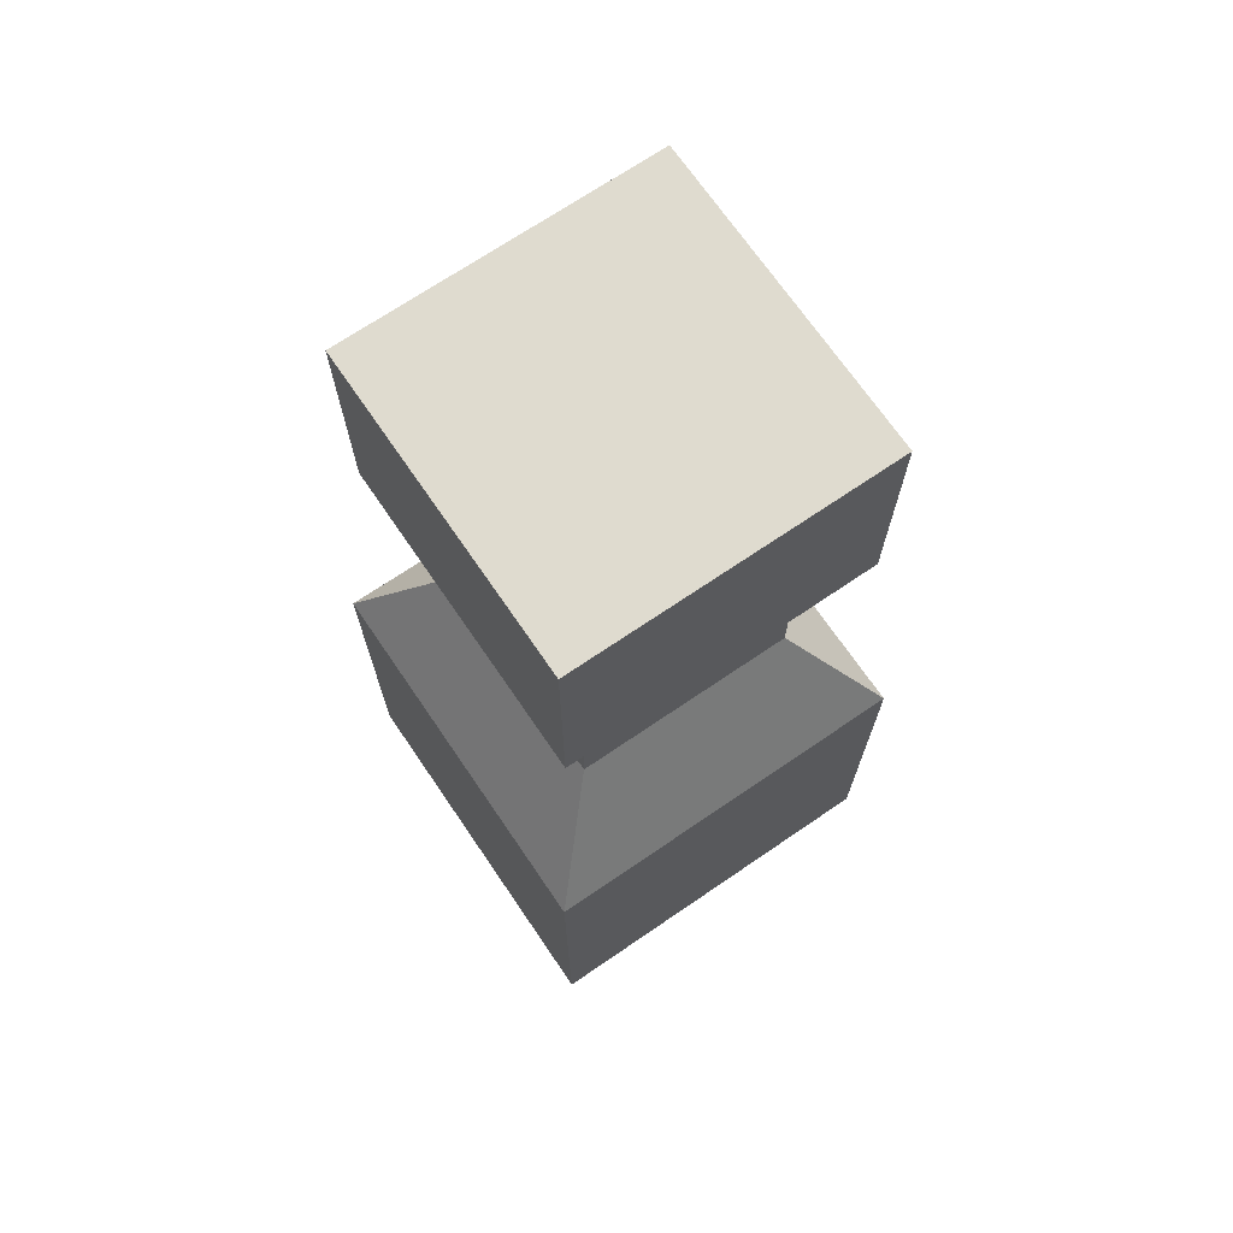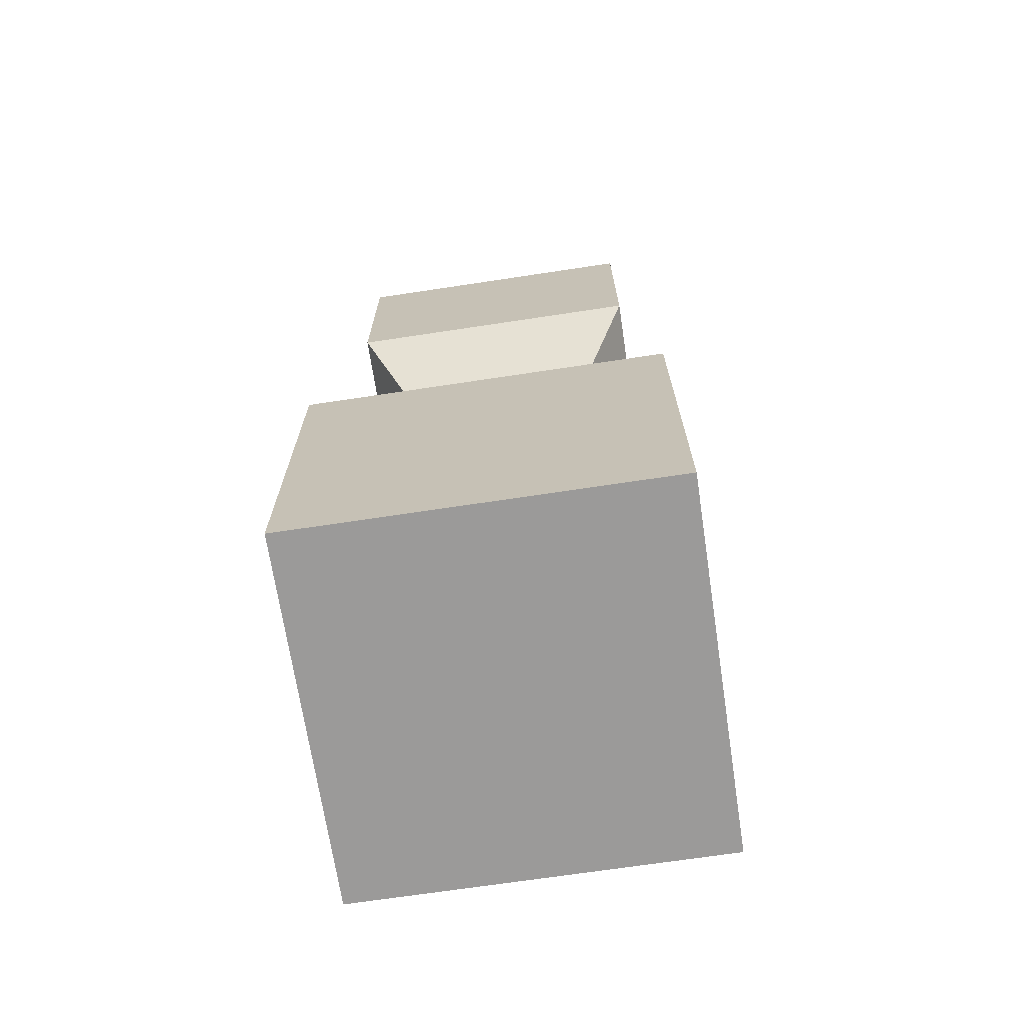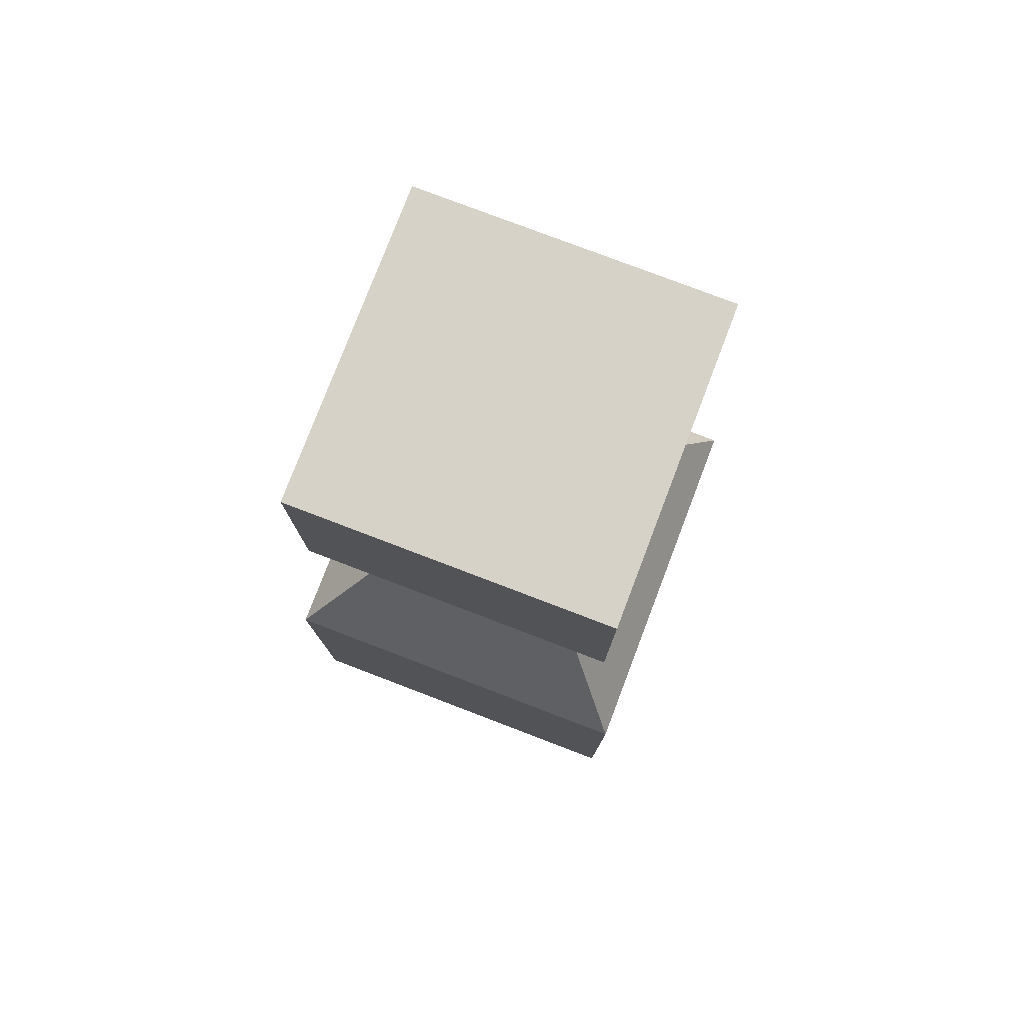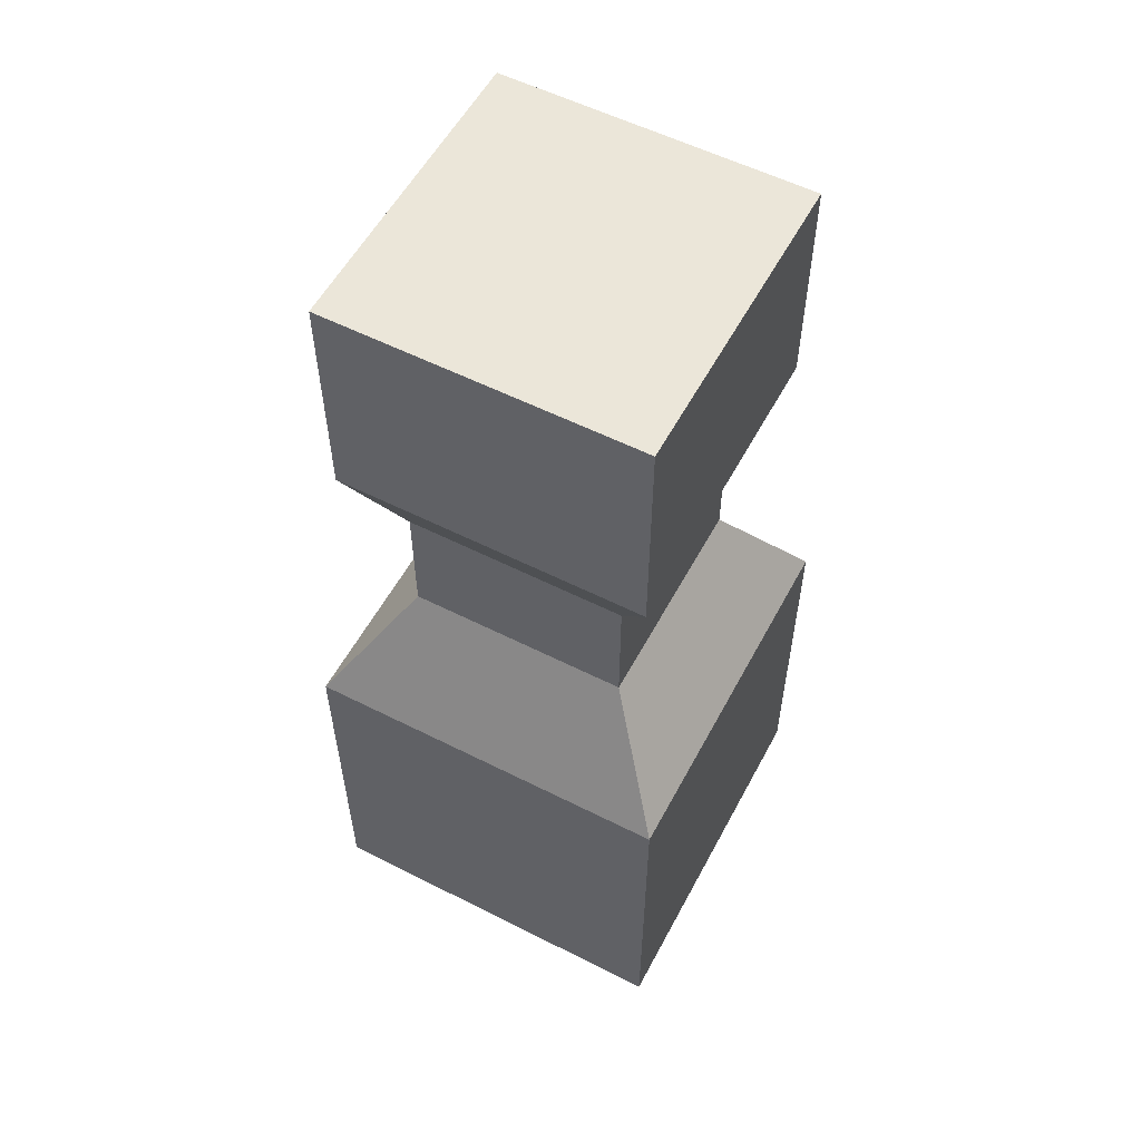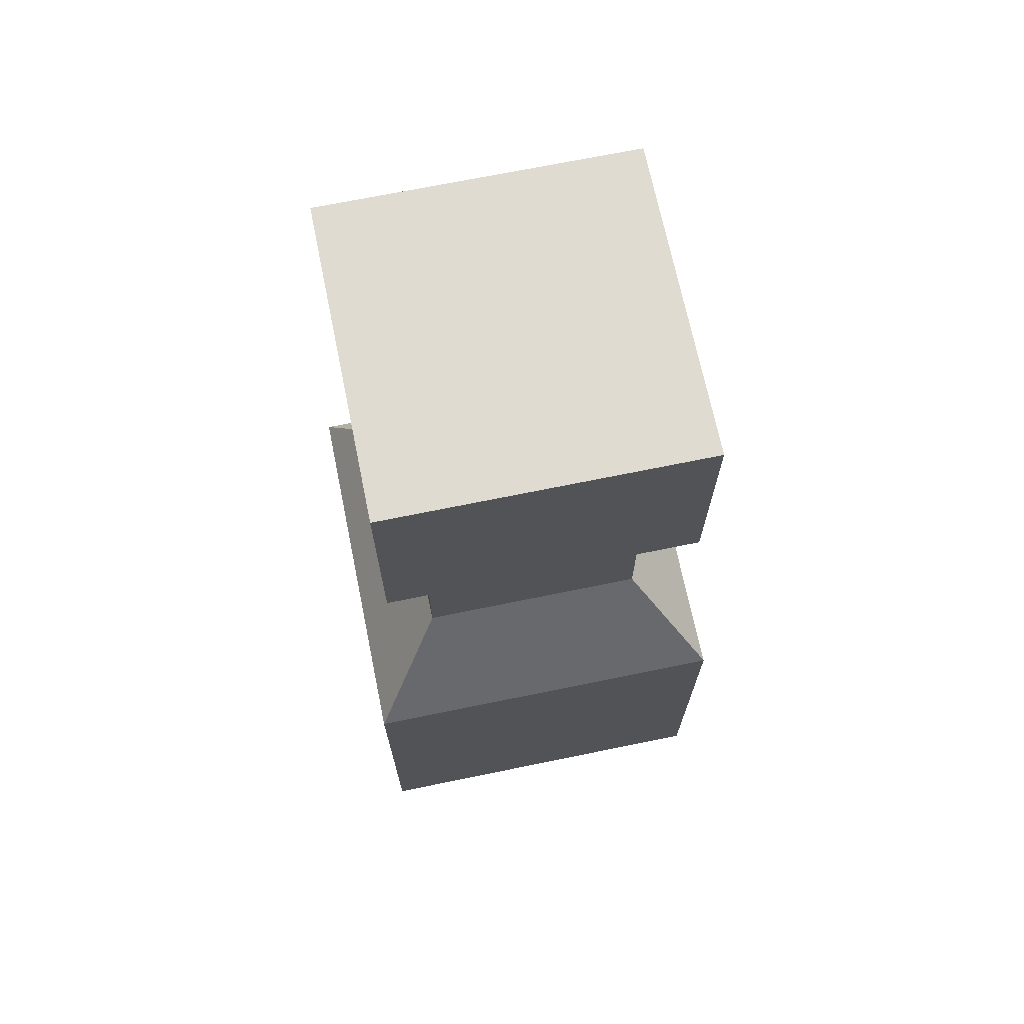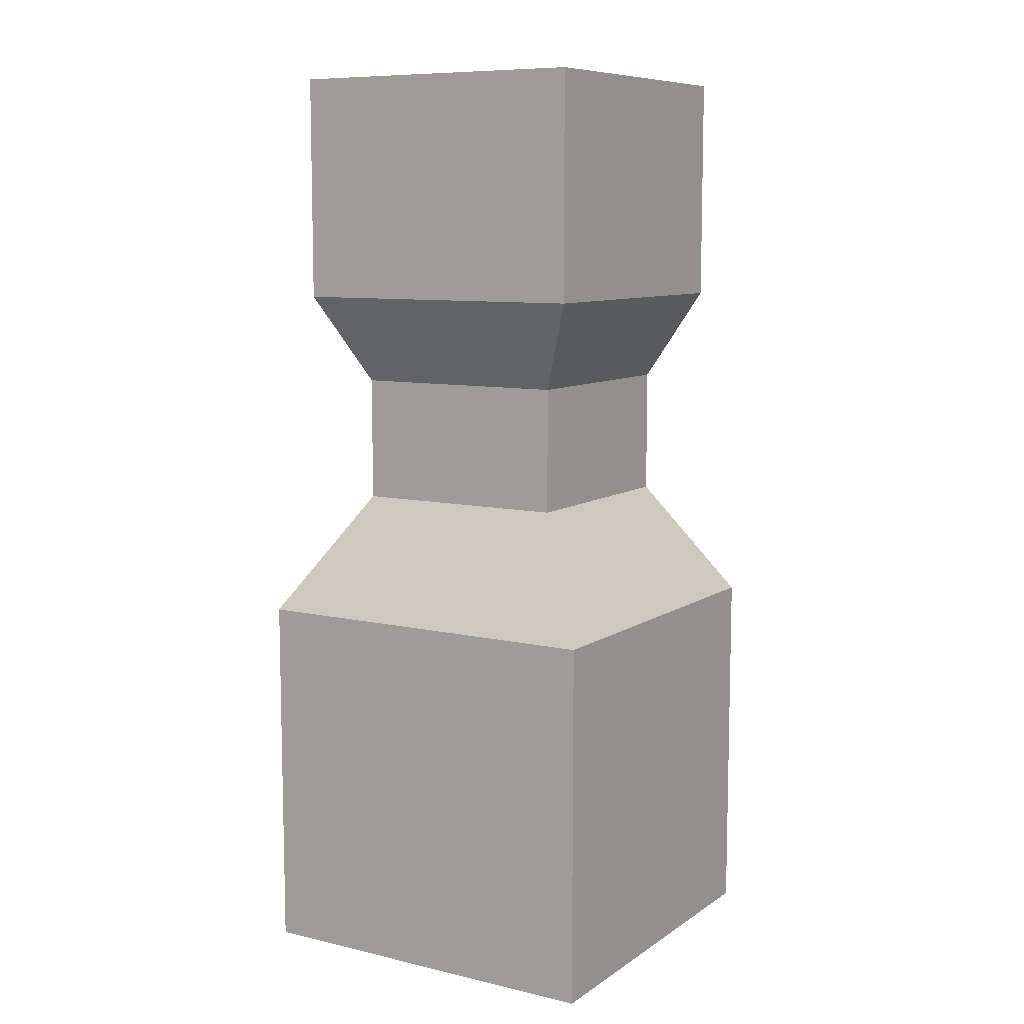
<metadata>
{"format":"obj","ext":"obj","renderer":"f3d","projection":"perspective","resolution":1024,"background":"white","views":[{"elev":70.3,"azim":55.7,"up":"+Y"},{"elev":-69.5,"azim":-81.4,"up":"+Y"},{"elev":78.2,"azim":-69.1,"up":"+Y"},{"elev":56.3,"azim":-62.1,"up":"+Y"},{"elev":69.8,"azim":-11.6,"up":"+Y"},{"elev":9.0,"azim":-58.5,"up":"+Y"}]}
</metadata>
<code>
o Cube
v 1 1 -1
v 1 -1 -1
v 1 1 1
v 1 -1 1
v -1 1 -1
v -1 -1 -1
v -1 1 1
v -1 -1 1
v 0.598 1.657 -0.598
v 0.598 1.657 0.598
v -0.598 1.657 -0.598
v -0.598 1.657 0.598
v 0.598 2.344 -0.598
v 0.598 2.344 0.598
v -0.598 2.344 -0.598
v -0.598 2.344 0.598
v 0.8334 2.834 -0.8334
v 0.8334 2.834 0.8334
v -0.8334 2.834 -0.8334
v -0.8334 2.834 0.8334
v 0.8334 4.06 -0.8334
v 0.8334 4.06 0.8334
v -0.8334 4.06 -0.8334
v -0.8334 4.06 0.8334
f 3 12 7
f 3 8 4
f 7 6 8
f 2 8 6
f 1 4 2
f 5 2 6
f 11 13 9
f 7 11 5
f 1 10 3
f 5 9 1
f 16 19 15
f 9 14 10
f 12 15 11
f 10 16 12
f 20 23 19
f 14 20 16
f 15 17 13
f 13 18 14
f 23 22 21
f 18 24 20
f 19 21 17
f 17 22 18
f 3 10 12
f 3 7 8
f 7 5 6
f 2 4 8
f 1 3 4
f 5 1 2
f 11 15 13
f 7 12 11
f 1 9 10
f 5 11 9
f 16 20 19
f 9 13 14
f 12 16 15
f 10 14 16
f 20 24 23
f 14 18 20
f 15 19 17
f 13 17 18
f 23 24 22
f 18 22 24
f 19 23 21
f 17 21 22

</code>
